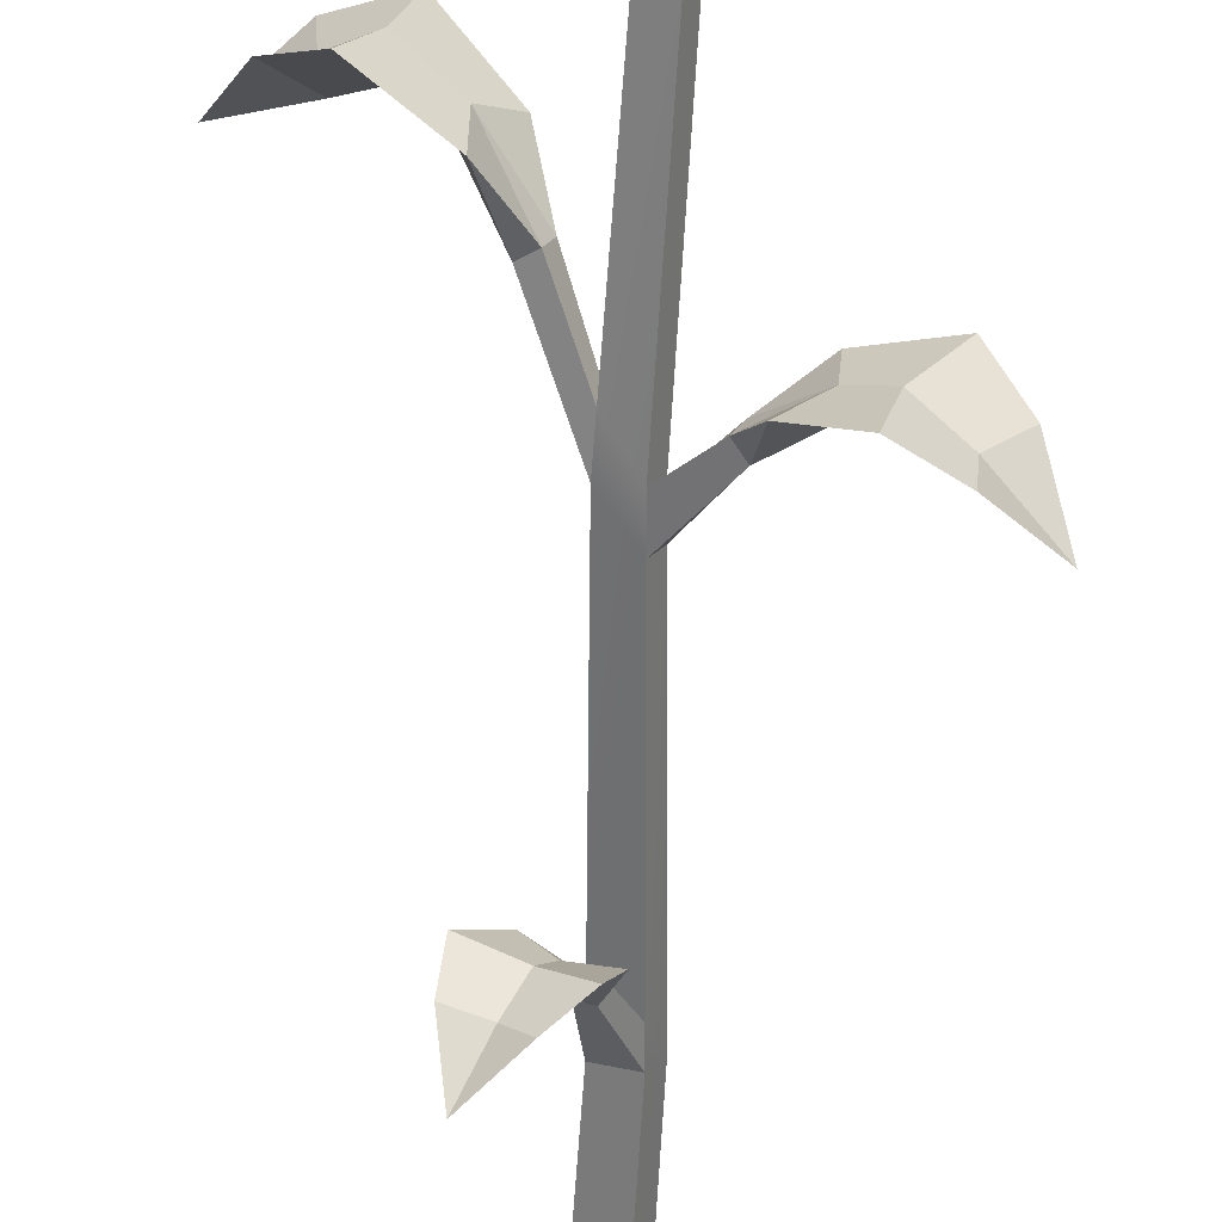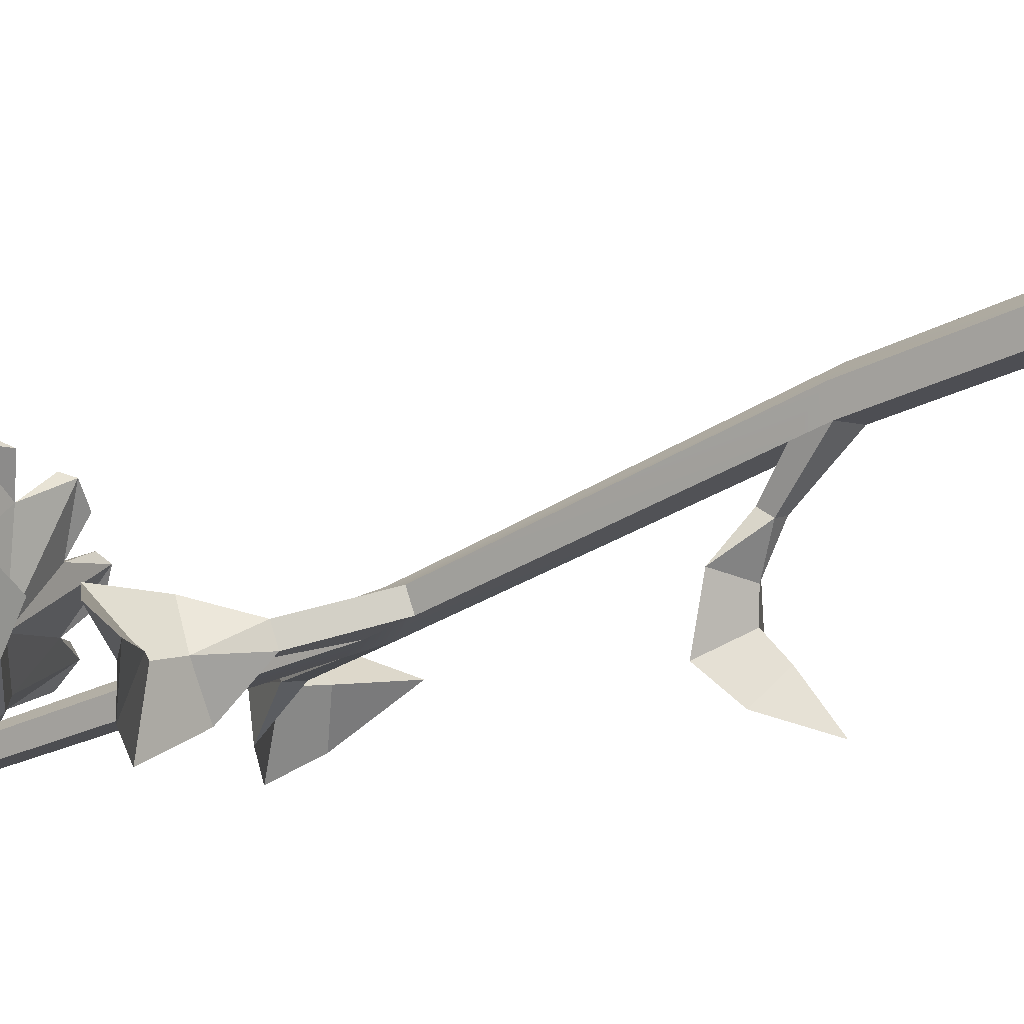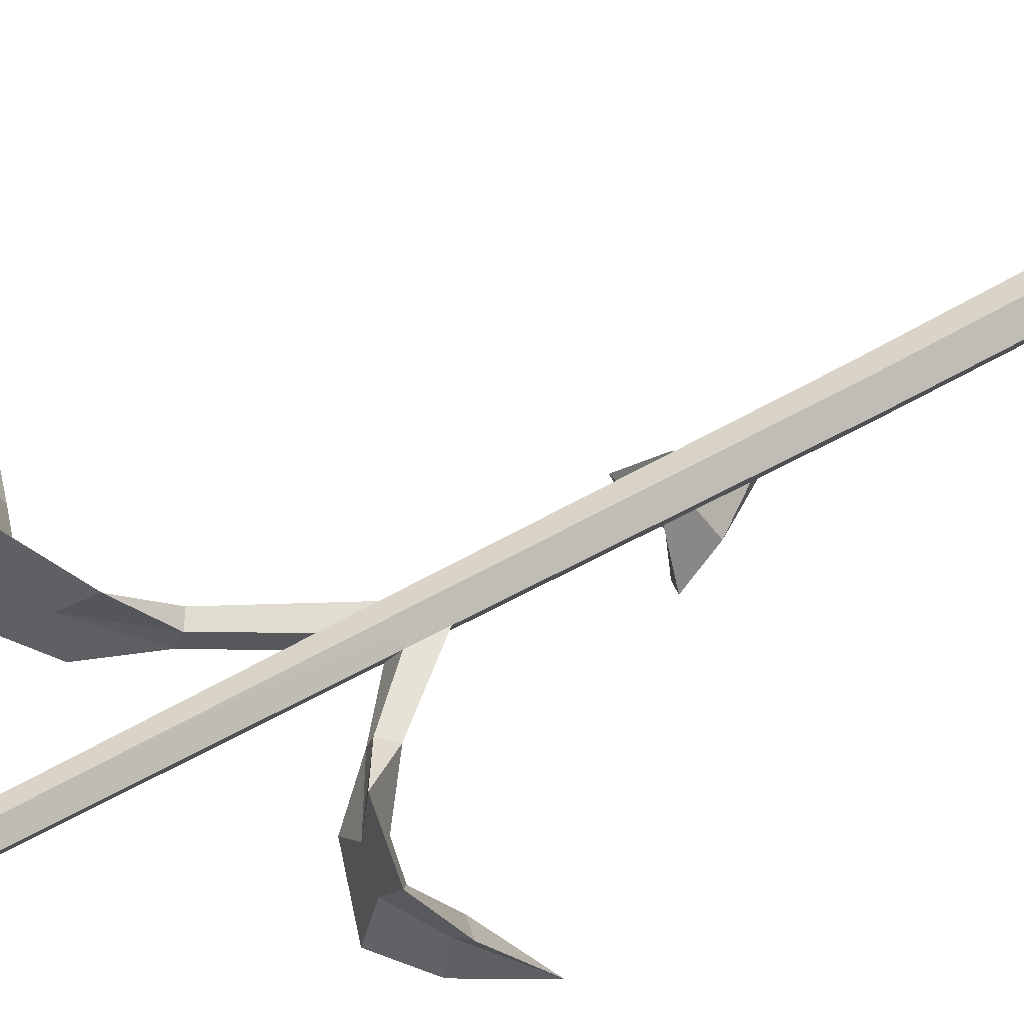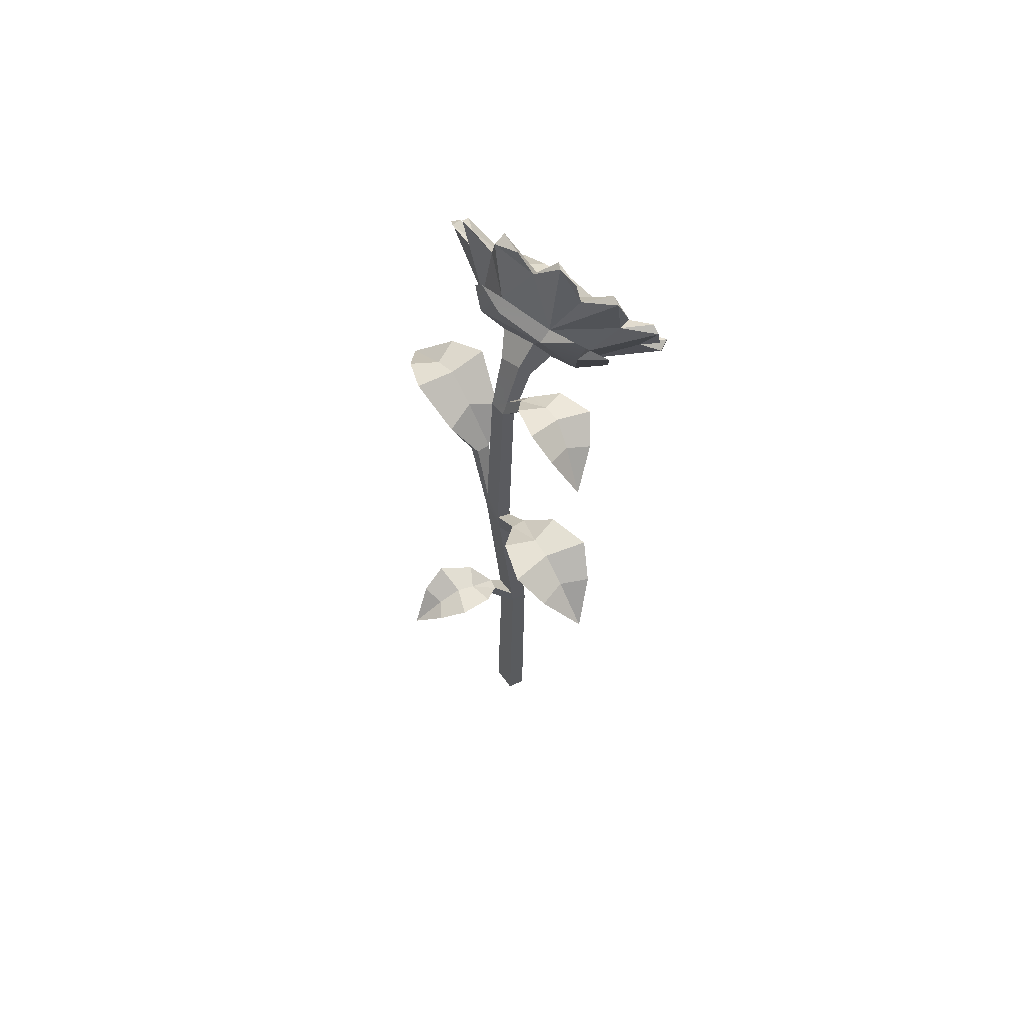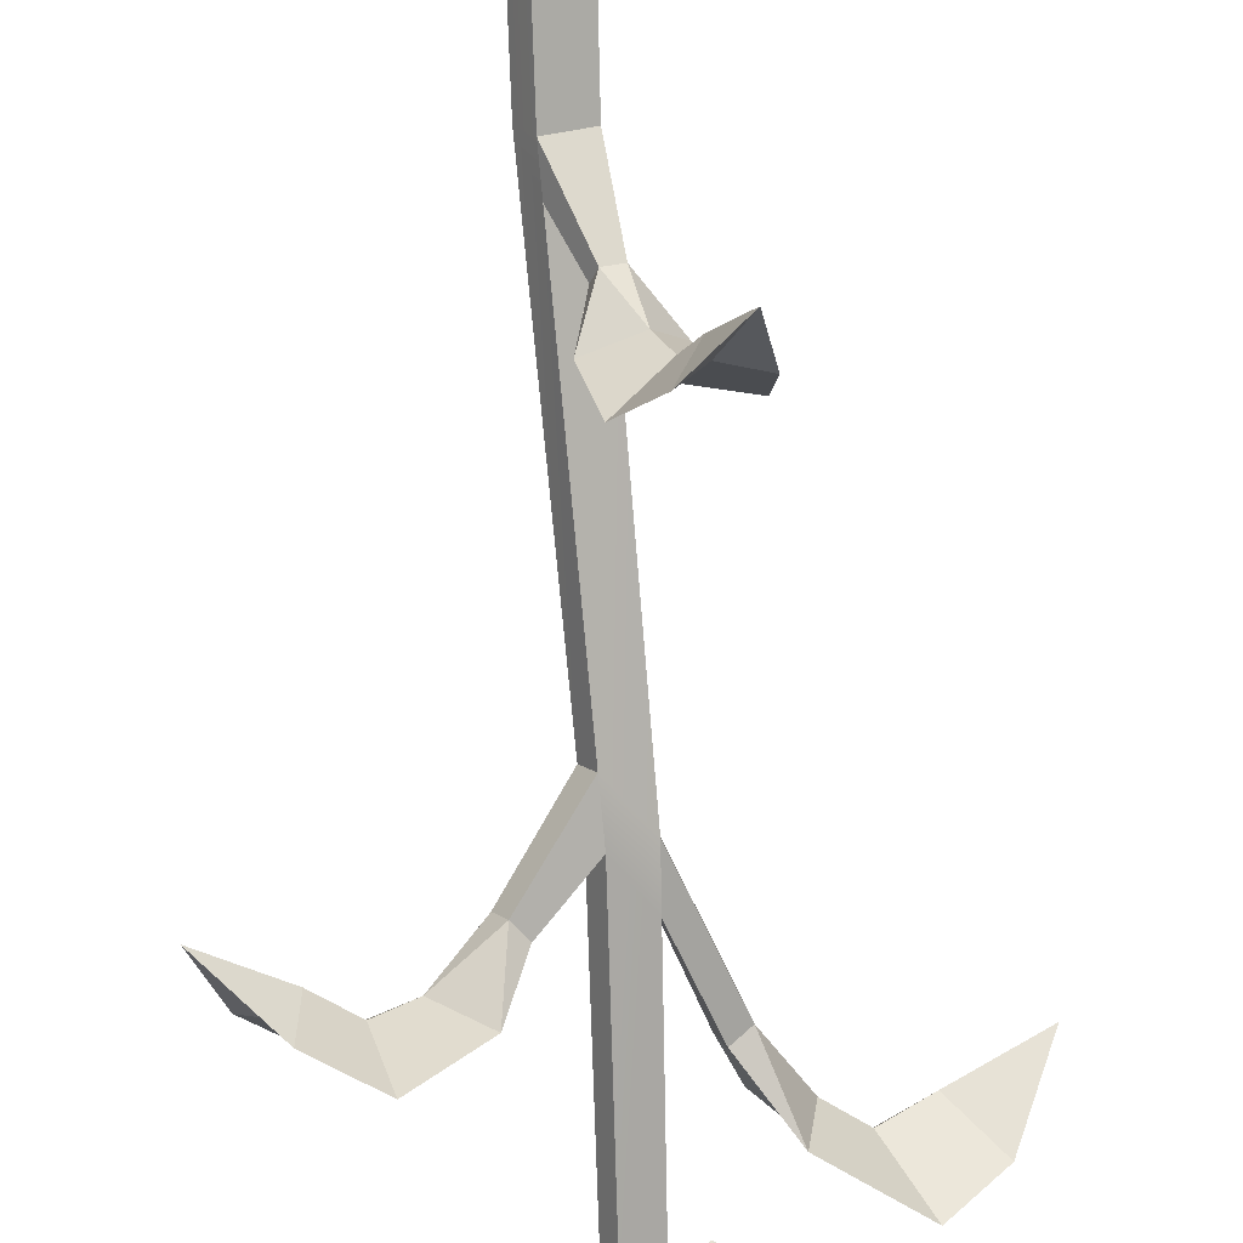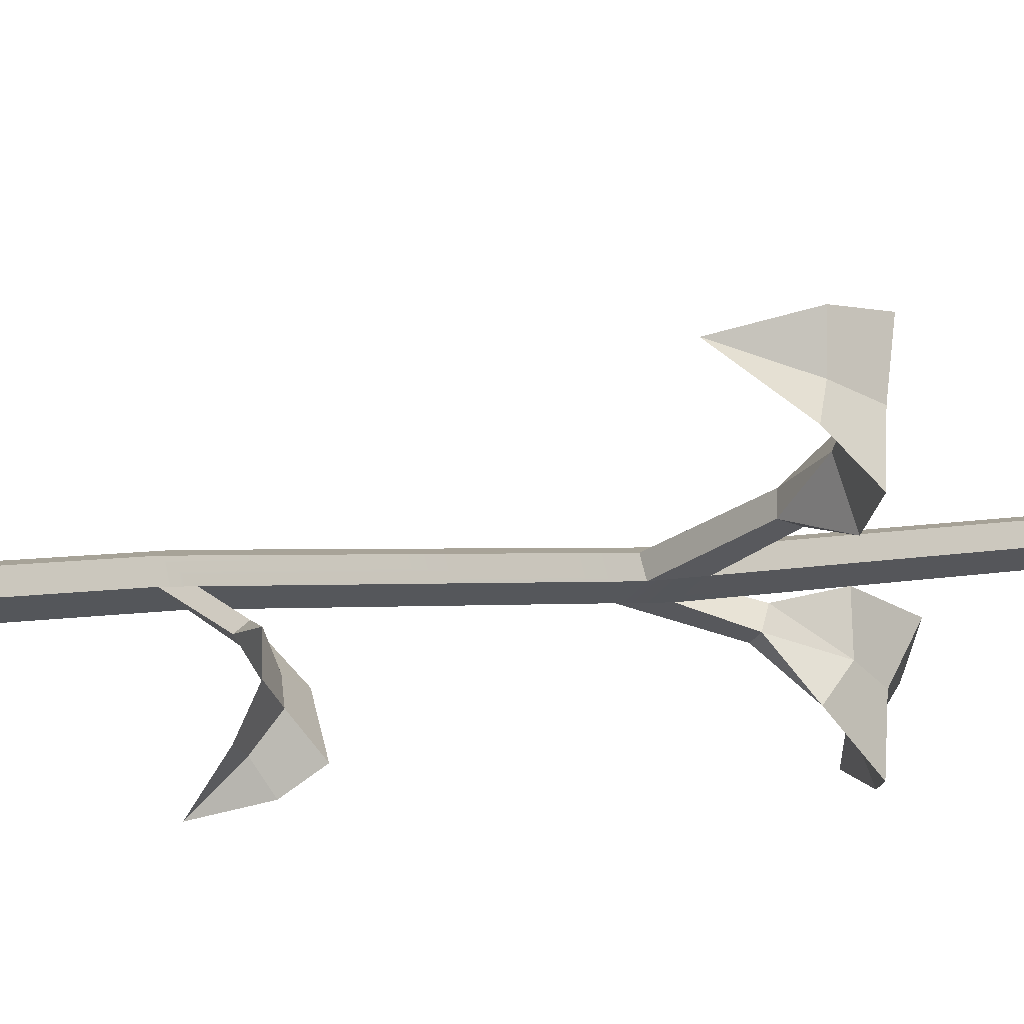
<metadata>
{"format":"obj","ext":"obj","renderer":"f3d","projection":"perspective","resolution":1024,"background":"white","views":[{"elev":-60.5,"azim":177.1,"up":"+Z"},{"elev":-31.0,"azim":-53.3,"up":"+Z"},{"elev":44.9,"azim":-125.5,"up":"+Z"},{"elev":65.3,"azim":-146.9,"up":"+Y"},{"elev":-77.3,"azim":2.4,"up":"+Z"},{"elev":-7.2,"azim":118.6,"up":"+Z"}]}
</metadata>
<code>
v 0.8292 77.05 -2.757
v 0.9198 72.82 -2.849
v 7.528 89.63 0.7985
v 8.217 87.78 0.8326
v 1.298 77.36 -4.391
v 1.388 73.53 -4.501
v 3.425 83.96 -0.6983
v 4.095 84.22 -2.445
v 5.367 83.24 -2.099
v 4.697 82.99 -0.3518
v 9.853 92.18 7.587
v 13.74 93.32 -2.281
v 7.602 89.05 -3.569
v 4.848 88.01 3.611
v 14.76 90.61 7.384
v 17.33 91.37 0.8581
v 10.84 89.84 2.097
v 19.9 85.96 5.33
v 11.42 92.35 2.526
v 14.53 90.47 3.598
v 14 88.44 3.177
v -1.513 106.1 -3.501
v -1.481 104.2 -4.449
v -7.278 110.4 -3.347
v -7.544 109.4 -3.857
v -2.469 105.5 -1.944
v -2.311 103.3 -3.116
v -3.614 108.6 -3.504
v -4.238 108.1 -2.085
v -4.975 107.1 -2.736
v -4.351 107.6 -4.155
v -8.516 112.5 -8.657
v -12.04 109.9 -0.6415
v -7.438 109.4 -0.1968
v -4.874 111.3 -6.029
v -11.89 109.8 -9.253
v -14.22 108.1 -3.951
v -9.545 109.7 -4.644
v -15.55 104.5 -8.708
v -9.455 110.7 -4.22
v -12.08 108.7 -6.005
v -11.6 108 -6.112
v -1.113 73.93 -5.442
v -1.307 70.16 -5.28
v -9.181 81.01 -8.271
v -9.565 79.4 -8.423
v -2.071 73.27 -3.904
v -2.249 70.12 -3.745
v -4.609 77.55 -6.951
v -5.448 77.59 -5.26
v -6.424 76.35 -5.713
v -5.585 76.31 -7.404
v -10.62 82.19 -14.95
v -15.36 82.43 -5.399
v -9.508 80.68 -4.073
v -6.061 80.51 -11.02
v -15.04 79.63 -15.06
v -18.17 79.79 -8.743
v -12.1 80.06 -9.696
v -19.9 75.14 -13.44
v -11.93 81.8 -9.698
v -15.35 79.51 -11.31
v -14.78 78.05 -10.97
v 0.1765 43.91 -3.094
v 0.06194 41.11 -2.961
v 1.678 50.48 -8.589
v 1.883 49.33 -8.962
v -2.645 44.28 -4.164
v -2.797 41.33 -4.037
v 0.5404 47.69 -5.263
v -0.7251 47.7 -6.003
v -0.2617 46.84 -6.812
v 1.004 46.82 -6.072
v 6.949 52.45 -9.386
v -0.1993 52.53 -13.56
v -1.522 50.49 -9.105
v 3.679 50.43 -6.064
v 7.413 50.83 -12.99
v 2.685 50.88 -15.75
v 3.004 50.18 -10.86
v 6.607 47.13 -17.08
v 2.926 51.46 -10.65
v 4.485 50.05 -13.37
v 4.247 48.9 -13.01
v 10.65 119.6 6.524
v 5.977 123.9 4.708
v -0.4047 125.5 4.043
v -6.786 123.9 4.708
v -11.46 119.6 6.524
v -13.17 113.7 9.004
v -11.46 107.9 11.48
v -6.786 103.6 13.3
v -0.4047 102 13.96
v 5.977 103.6 13.3
v 10.65 107.9 11.48
v 12.36 113.7 9.004
v -5.174 112.2 11.24
v -7.849 117.8 7.744
v -10.09 125.4 6.762
v -15.47 112 10.57
v -15.32 112.3 12.28
v -6.033 101 15.21
v -0.3774 106.1 12.66
v -5.639 101.6 16.8
v 7.237 109.9 11.09
v 9.277 104 15.8
v 7.203 118 7.665
v 14.51 117.1 10.29
v 2.272 110.5 13.09
v 4.77 117.2 10.26
v 2.847 120 2.099
v -8.833 115.2 4.111
v -3.657 104.4 8.651
v 8.024 109.2 6.639
v 11.42 124.3 6.422
v -3.815 128.8 4.532
v -11.17 125.3 6.009
v -15.64 118.9 8.717
v -12.23 104.5 14.79
v 3.005 100 16.68
v 10.36 103.5 15.2
v 14.83 109.9 12.5
v 15.22 117.6 9.281
v 3.734 120.6 6.577
v 11.23 123.6 7.52
v -4.836 120.9 6.431
v -2.973 128.4 5.486
v -9.209 113.9 9.401
v -14.61 119.5 9.249
v -4.777 106.9 12.36
v -12.04 105.8 15.05
v 4.027 106.9 12.34
v 2.163 101 17.08
v 8.4 113.9 9.375
v 13.8 109.9 13.32
v 5.224 127.1 4.219
v -0.4388 122 5.966
v 4.829 127.8 5.764
v -4.055 118.5 2.174
v -7.469 108.7 6.339
v 3.246 105.5 7.666
v 6.66 115.4 3.501
v -2.802 119.3 9.386
v -8.013 109.8 11.11
v 9.217 125.4 5.307
v -6.153 127.5 4.438
v -15.77 116.2 9.177
v -10.03 102.9 14.78
v 5.344 100.9 15.65
v 14.97 112.1 10.92
v 1.832 128.3 4.072
v -12.6 123 6.306
v -14.83 108.9 12.28
v -2.641 100 16.02
v 11.79 105.3 13.79
v 14.02 119.5 7.812
v 1.202 119.8 9.165
v -5.656 116.4 10.06
v 4.713 113.4 11.89
v -1.116 110 12.78
v -0.6835 113.9 9.414
v -3.674 117.1 0.7309
v 2.508 118.5 0.8567
v 5.922 114.3 1.919
v -6.732 108.3 4.461
v -7.953 114.2 2.658
v 2.865 105.5 5.649
v -3.317 104.6 6.724
v 7.143 108.9 4.922
v 2.683 112.4 2.321
v -2.197 114.3 1.508
v 1.77 109 3.748
v -4.067 111.2 2.836
v -2.52 106.2 5.329
v -1.701 108 4.168
v 1.351 110.1 -0.3133
v -1.603 111.2 -0.8613
v 0.7983 108.1 0.6489
v -1.303 107.5 0.932
v -2.735 109.3 0.03425
v 0.6864 103.7 -3.633
v 0.2809 102.7 -2.201
v -1.261 102.4 -1.78
v -1.294 4e-06 -2.27
v 0.8115 4e-06 -3.231
v -2.503 4e-06 -4.478
v 0.1914 0 -1.041
v -2.166 0 -0.3963
v -3.773 4e-06 -2.44
v -0.8589 72.62 -2.363
v -0.4731 40.71 -1.071
v -3.893 40.96 -2.278
v -2.507 40.6 -0.5154
v 5.735 120.2 2.143
v 7.161 118.4 2.629
v -9.208 118.6 2.397
v -7.822 119.5 1.806
v 2.145 102.9 8.89
v -1.401 102.4 9.448
v -10.38 109.9 6.25
v -11.19 113.7 4.997
f 1 2 10 7
f 8 9 6 5
f 2 6 9 10
f 5 1 7 8
f 8 7 3
f 10 9 4
f 11 19 3 14
f 4 9 13
f 9 8 13
f 12 13 3 19
f 7 10 14
f 10 4 14
f 11 17 21 15
f 18 20 15
f 12 17 4 13
f 16 21 17 12
f 16 20 18
f 8 3 13
f 3 7 14
f 11 14 4 17
f 12 19 20 16
f 15 20 19 11
f 18 21 16
f 15 21 18
f 22 23 31 28
f 29 30 27 26
f 23 27 30 31
f 26 22 28 29
f 29 28 24
f 31 30 25
f 32 40 24 35
f 25 30 34
f 30 29 34
f 33 34 24 40
f 28 31 35
f 31 25 35
f 32 38 42 36
f 39 41 36
f 33 38 25 34
f 37 42 38 33
f 37 41 39
f 29 24 34
f 24 28 35
f 32 35 25 38
f 33 40 41 37
f 36 41 40 32
f 39 42 37
f 36 42 39
f 43 44 52 49
f 50 51 48 47
f 44 48 51 52
f 47 43 49 50
f 50 49 45
f 52 51 46
f 53 61 45 56
f 46 51 55
f 51 50 55
f 54 55 45 61
f 49 52 56
f 52 46 56
f 53 59 63 57
f 60 62 57
f 54 59 46 55
f 58 63 59 54
f 58 62 60
f 50 45 55
f 45 49 56
f 53 56 46 59
f 54 61 62 58
f 57 62 61 53
f 60 63 58
f 57 63 60
f 64 65 73 70
f 71 72 69 68
f 65 69 72 73
f 68 64 70 71
f 71 70 66
f 73 72 67
f 74 82 66 77
f 67 72 76
f 72 71 76
f 75 76 66 82
f 70 73 77
f 73 67 77
f 74 80 84 78
f 81 83 78
f 75 80 67 76
f 79 84 80 75
f 79 83 81
f 71 66 76
f 66 70 77
f 74 77 67 80
f 75 82 83 79
f 78 83 82 74
f 81 84 79
f 78 84 81
f 125 115 145
f 136 151 138
f 127 116 146
f 99 117 152
f 129 118 147
f 100 153 101
f 131 119 148
f 102 154 104
f 133 120 149
f 106 121 155
f 135 122 150
f 108 123 156
f 162 163 164
f 165 166 162
f 185 184 186
f 167 168 174
f 185 187 184
f 164 169 167
f 130 160 97 144
f 97 160 161
f 157 161 110
f 86 145 115
f 124 145 86
f 107 125 124
f 124 125 145
f 115 125 85
f 107 85 125
f 88 146 116
f 126 146 88
f 137 127 126
f 126 127 146
f 116 127 87
f 137 87 127
f 90 147 118
f 128 147 90
f 98 129 128
f 128 129 147
f 118 129 89
f 98 89 129
f 92 148 119
f 130 148 92
f 144 131 130
f 130 131 148
f 119 131 91
f 144 91 131
f 94 149 120
f 132 149 94
f 103 133 132
f 132 133 149
f 120 133 93
f 103 93 133
f 96 150 122
f 134 150 96
f 105 135 134
f 134 135 150
f 122 135 95
f 105 95 135
f 87 151 136
f 137 151 87
f 124 138 137
f 137 138 151
f 136 138 86
f 124 86 138
f 89 152 117
f 98 152 89
f 126 99 98
f 98 99 152
f 117 99 88
f 126 88 99
f 91 153 100
f 144 153 91
f 128 101 144
f 144 101 153
f 100 101 90
f 128 90 101
f 93 154 102
f 103 154 93
f 130 104 103
f 103 104 154
f 102 104 92
f 130 92 104
f 95 155 121
f 105 155 95
f 132 106 105
f 105 106 155
f 121 106 94
f 132 94 106
f 85 156 123
f 107 156 85
f 134 108 107
f 107 108 156
f 123 108 96
f 134 96 108
f 107 124 157 110
f 137 126 143 157
f 143 126 98 158
f 103 132 109 160
f 109 132 105 159
f 107 110 134
f 115 142 86
f 86 142 111
f 85 142 115
f 136 111 87
f 87 111 139
f 86 111 136
f 116 139 88
f 87 139 116
f 117 139 89
f 89 139 112
f 88 139 117
f 118 112 90
f 90 112 140
f 89 112 118
f 100 140 91
f 90 140 100
f 119 140 92
f 92 140 113
f 91 140 119
f 102 113 93
f 93 113 141
f 92 113 102
f 120 141 94
f 93 141 120
f 121 141 95
f 95 141 114
f 94 141 121
f 122 114 96
f 96 114 142
f 95 114 122
f 123 142 85
f 96 142 123
f 128 144 97 158
f 159 105 134 110
f 97 161 158
f 143 161 157
f 161 109 159
f 161 160 109
f 161 159 110
f 158 161 143
f 137 157 124
f 158 98 128
f 103 160 130
f 139 111 163 162
f 113 140 165 168
f 142 114 169 164
f 114 141 167 169
f 184 187 188
f 186 184 189
f 162 164 170 171
f 164 167 172 170
f 167 174 175 172
f 165 162 171 173
f 174 168 165
f 175 174 165 173
f 184 188 189
f 171 170 176 177
f 170 172 178 176
f 172 175 179 178
f 173 171 177 180
f 175 173 180 179
f 177 176 181 22
f 176 178 182 181
f 178 179 183 182
f 180 177 22 26
f 179 180 26 183
f 43 6 44
f 64 191 65
f 2 190 193 191
f 190 47 48
f 1 190 2
f 183 27 47 190
f 27 23 43 47
f 43 5 6
f 65 191 187 185
f 69 65 185 186
f 192 69 186 189
f 193 192 189 188
f 191 193 188 187
f 111 142 195 194
f 142 164 195
f 164 163 194 195
f 163 111 194
f 112 139 197 196
f 139 162 197
f 162 166 196 197
f 166 112 196
f 141 113 199 198
f 113 168 199
f 168 167 198 199
f 167 141 198
f 140 112 201 200
f 112 166 201
f 166 165 200 201
f 165 140 200
f 22 181 23
f 183 26 27
f 23 181 5 43
f 181 182 1 5
f 182 183 190 1
f 192 68 69
f 190 48 192 193
f 48 44 68 192
f 44 6 64 68
f 6 2 191 64

</code>
